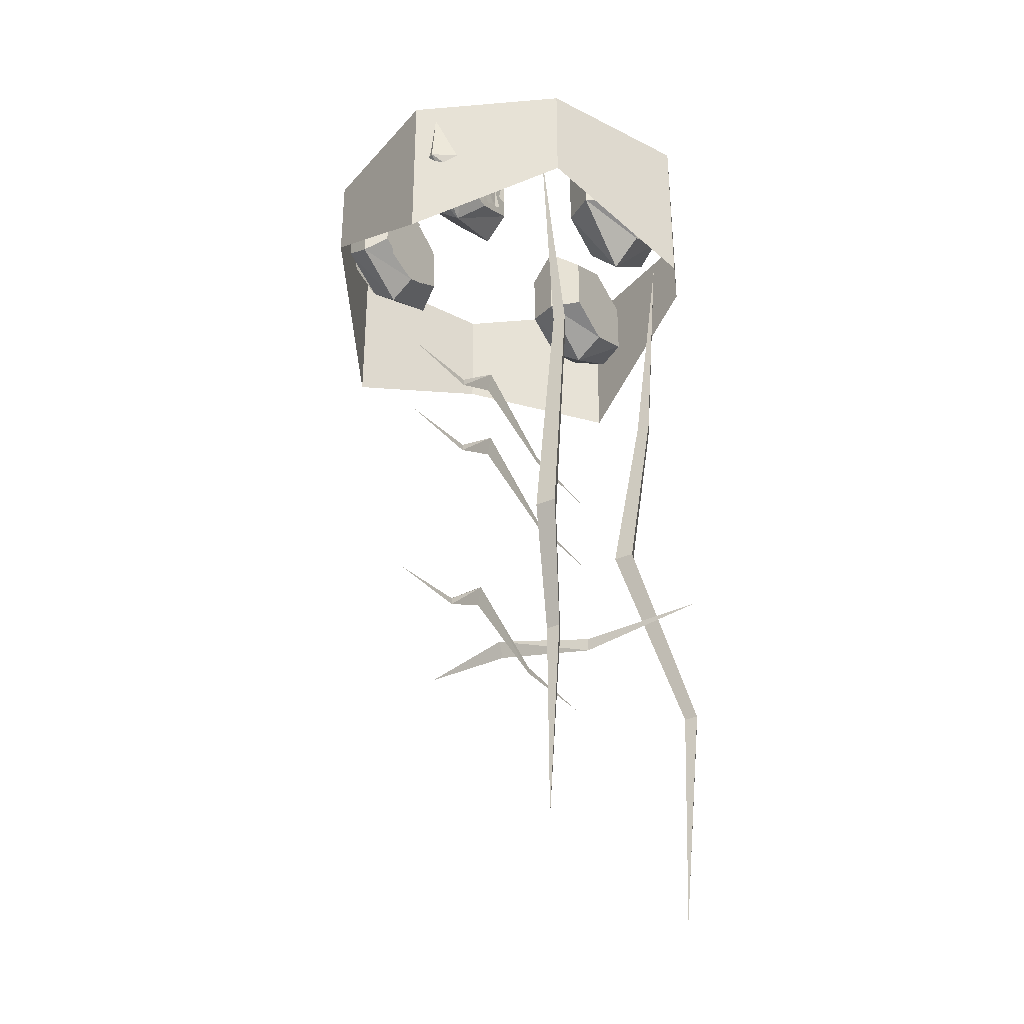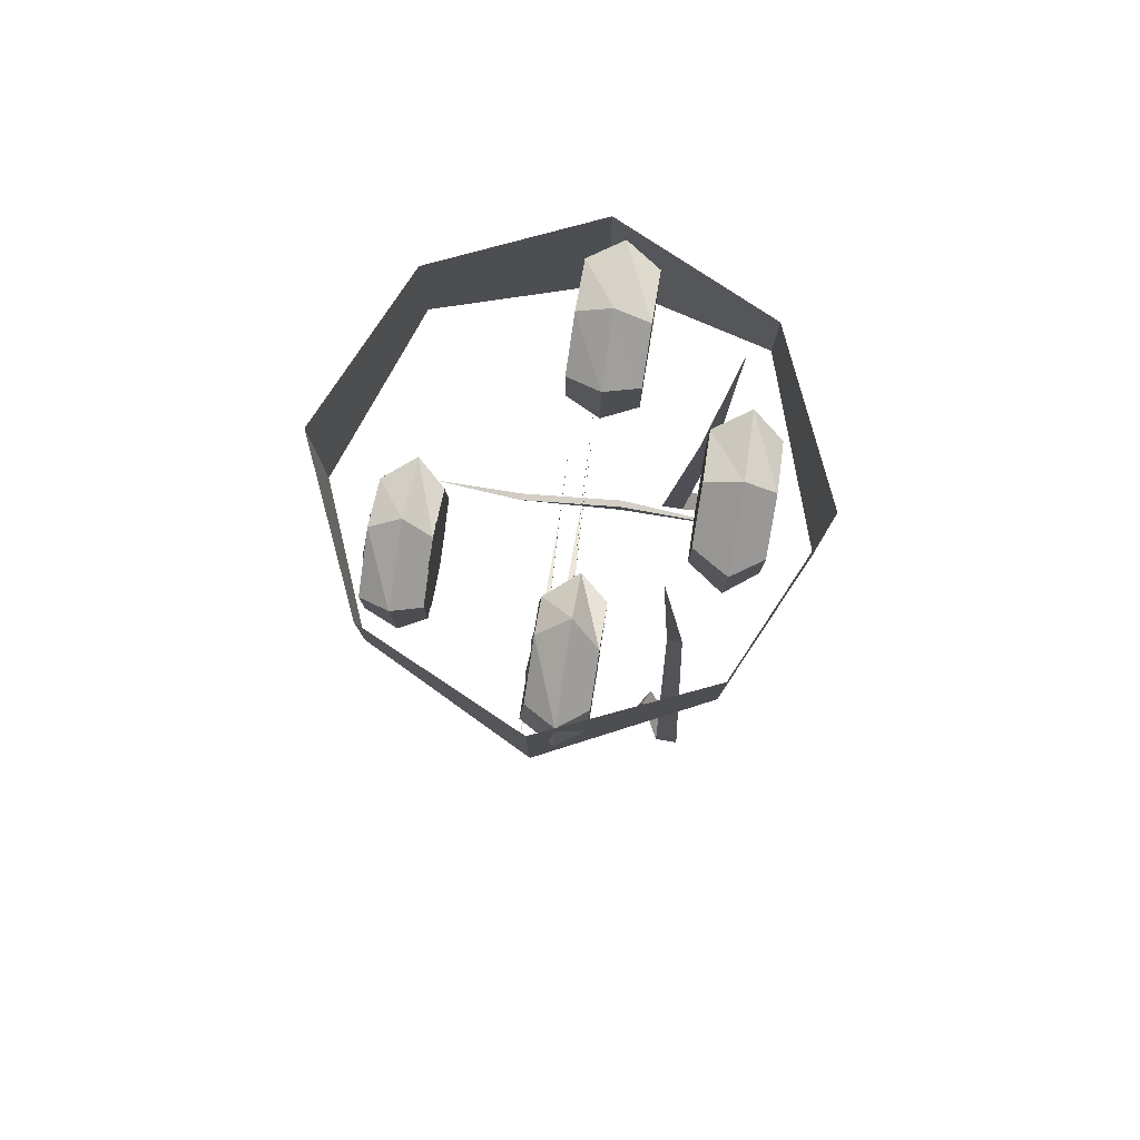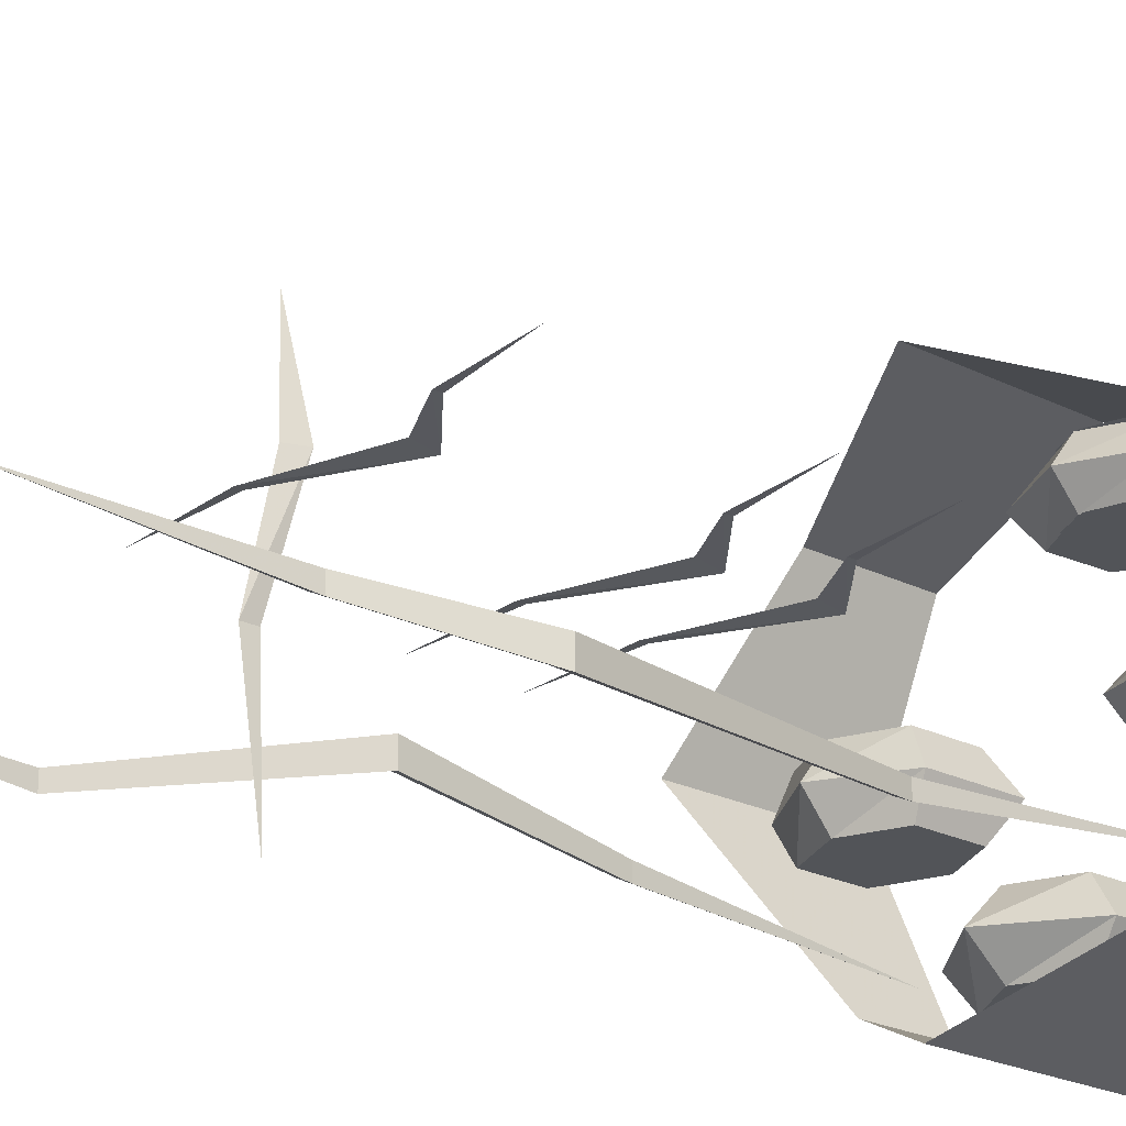
<metadata>
{"format":"obj","ext":"obj","renderer":"f3d","projection":"perspective","resolution":1024,"background":"white","views":[{"elev":-33.8,"azim":120.9,"up":"+Y"},{"elev":79.5,"azim":99.2,"up":"+Y"},{"elev":-23.3,"azim":49.9,"up":"+Z"}]}
</metadata>
<code>
v 0.2969 -0.125 -0.1016
v 0.2656 -0.07812 -0.1016
v 0.2891 -0.07031 -0.1016
v 0.3203 -0.1172 -0.1016
v 0.3203 -0.1875 -0.1016
v 0.2969 -0.1719 -0.1016
v 0.2891 -0.2344 -0.1016
v 0.2656 -0.2188 -0.1016
v 0.3516 -0.125 -0.1016
v 0.3047 -0.0625 -0.1016
v 0.3203 -0.04688 -0.1016
v 0.3906 -0.09375 -0.1016
v 0.3906 -0.2031 -0.1016
v 0.3516 -0.1719 -0.1016
v 0.3203 -0.25 -0.1016
v 0.3047 -0.2422 -0.1016
v 0.2578 -0.1406 -0.1016
v 0.2344 -0.09375 -0.1016
v 0.2422 -0.08594 -0.09375
v 0.2891 -0.125 -0.1016
v 0.2891 -0.1641 -0.1016
v 0.2578 -0.1562 -0.1016
v 0.2422 -0.2109 -0.09375
v 0.2344 -0.2031 -0.1016
v 0.2109 -0.125 -0.1016
v 0.2422 -0.1406 -0.09375
v 0.2422 -0.1562 -0.09375
v 0.2109 -0.1719 -0.1016
v 0.3203 -0.1172 0.01562
v 0.2891 -0.07031 0.01562
v 0.2734 -0.07812 0.01562
v 0.2969 -0.125 0.02344
v 0.2969 -0.1719 0.02344
v 0.3203 -0.1875 0.01562
v 0.2734 -0.2188 0.01562
v 0.2891 -0.2344 0.01562
v 0.3984 -0.09375 0.01562
v 0.3359 -0.04688 0.01562
v 0.2969 -0.0625 0.01562
v 0.3516 -0.125 0.02344
v 0.3516 -0.1719 0.02344
v 0.3984 -0.2031 0.01562
v 0.2969 -0.2422 0.01562
v 0.3359 -0.25 0.01562
v 0.2891 -0.125 0.01562
v 0.2344 -0.08594 0.01562
v 0.2344 -0.09375 0.01562
v 0.2656 -0.1406 0.01562
v 0.2656 -0.1562 0.01562
v 0.2891 -0.1641 0.01562
v 0.2344 -0.2031 0.01562
v 0.2344 -0.2109 0.01562
v 0.2188 -0.1719 0.01562
v 0.2344 -0.1562 0.01562
v 0.2344 -0.1406 0.01562
v 0.2188 -0.125 0.01562
v 0.4688 -0.1875 -0.04688
v 0.3438 -0.3047 -0.04688
v 0.4062 -0.2422 -0.1016
v 0.4297 -0.1875 -0.1016
v 0.4531 -0.03906 -0.04688
v 0.4141 -0.08594 0.01562
v 0.4297 -0.1875 0.02344
v 0.3516 -0.25 0.02344
v 0.1875 -0.2578 -0.03906
v 0.1953 -0.2031 -0.09375
v 0.3047 -0.2578 -0.1016
v 0.2109 -0.08594 -0.1016
v 0.3047 -0.03906 -0.1016
v 0.4062 -0.08594 -0.1016
v 0.2656 0.01562 -0.04688
v 0.2969 -0.03906 0.01562
v 0.2188 -0.08594 0.01562
v 0.2109 -0.2031 0.02344
v 0.1641 -0.09375 -0.04688
v 0.1719 -0.1406 0.3359
v 0.2109 -0.03125 0.3359
v 0.1719 -0.03125 0.3359
v 0.1875 -0.1328 0.3359
v 0.2188 -0.1484 0.3359
v 0.2109 -0.1562 0.3359
v 0.2578 -0.1875 0.3359
v 0.2188 -0.1875 0.3359
v 0.2422 -0.2266 0.3359
v 0.2109 -0.2031 0.3359
v 0.1641 -0.2266 0.3359
v 0.1641 -0.25 0.3359
v 0.125 -0.2031 0.3359
v 0.1016 -0.2266 0.3359
v 0.07812 -0.1875 0.3359
v 0.1094 -0.1875 0.3359
v 0.1094 -0.1484 0.3359
v 0.125 -0.1562 0.3359
v 0.1484 -0.1328 0.3359
v 0.1641 -0.1406 0.3359
v 0.125 -0.03125 0.3359
v 0.1641 -0.03125 0.3359
v 0.1719 -0.03125 0.2188
v 0.2109 -0.03125 0.2188
v 0.1719 -0.1406 0.2188
v 0.1875 -0.1328 0.2188
v 0.2109 -0.1562 0.2188
v 0.2188 -0.1484 0.2188
v 0.2188 -0.1875 0.2188
v 0.2578 -0.1875 0.2188
v 0.2109 -0.2031 0.2188
v 0.2422 -0.2266 0.2188
v 0.1641 -0.25 0.2188
v 0.1641 -0.2266 0.2188
v 0.1016 -0.2266 0.2188
v 0.125 -0.2031 0.2188
v 0.1094 -0.1875 0.2188
v 0.07812 -0.1875 0.2188
v 0.125 -0.1562 0.2188
v 0.1094 -0.1484 0.2188
v 0.1641 -0.1406 0.2188
v 0.1484 -0.1328 0.2188
v 0.125 -0.03125 0.2188
v 0.1641 -0.03125 0.2188
v 0.2969 -0.2266 0.2734
v 0.1562 -0.2969 0.2734
v 0.1562 -0.25 0.2188
v 0.2734 -0.1953 0.2188
v 0.2969 -0.03125 0.2734
v 0.2734 -0.07812 0.3359
v 0.2734 -0.1953 0.3359
v 0.1562 -0.25 0.3359
v 0.01562 -0.2344 0.2734
v 0.04688 -0.1953 0.2188
v 0.05469 -0.07812 0.2188
v 0.1562 -0.02344 0.2188
v 0.2734 -0.07812 0.2188
v 0.1406 0.02344 0.2734
v 0.1562 -0.02344 0.3359
v 0.05469 -0.07812 0.3359
v 0.04688 -0.1953 0.3359
v 0.007812 -0.0625 0.2734
v -0.1953 -1.07 -0.1797
v -0.2422 -0.6641 -0.2344
v -0.2734 -0.6641 -0.25
v -0.2422 -1.07 -0.2031
v -0.3281 -1.5 -0.3125
v -0.2969 -1.5 -0.2969
v -0.1953 -1.07 -0.2266
v -0.2422 -0.6641 -0.2656
v -0.2891 -0.1172 -0.2812
v -0.2969 -1.5 -0.3281
v -0.2891 -2 -0.2812
v -0.2031 -1.07 -0.1875
v -0.25 -0.6641 -0.2422
v -0.2656 -0.6641 -0.25
v -0.2344 -1.07 -0.2031
v -0.3203 -1.5 -0.3125
v -0.3047 -1.5 -0.3047
v -0.2031 -1.07 -0.2188
v -0.25 -0.6641 -0.2578
v -0.3047 -1.5 -0.3203
v 0.1406 -0.8516 -0.02344
v 0.2422 -0.9297 -0.007812
v 0.2422 -0.9453 -0.007812
v 0.1406 -0.8984 -0.01562
v -0.1094 -0.9609 -0.007812
v -0.1094 -0.9453 -0.007812
v 0.1406 -0.8516 -0.007812
v 0.2422 -0.9297 0
v 0.4375 -0.9453 0
v -0.3594 -0.9453 0
v 0.1406 -0.2031 -0.3047
v -0.01562 -0.3125 -0.3047
v -0.01562 -0.2422 -0.3672
v 0.09375 -0.1953 -0.3672
v 0.1406 -0.03906 -0.3047
v 0.09375 -0.0625 -0.2344
v 0.09375 -0.1953 -0.2344
v -0.01562 -0.2422 -0.2344
v -0.1641 -0.2031 -0.3047
v -0.125 -0.1797 -0.3672
v -0.125 -0.0625 -0.3672
v -0.01562 -0.007812 -0.3672
v 0.09375 -0.0625 -0.3672
v -0.01562 0.03906 -0.3047
v -0.01562 -0.007812 -0.2344
v -0.125 -0.0625 -0.2344
v -0.125 -0.1797 -0.2344
v -0.1641 -0.02344 -0.3047
v 0.08594 -0.1094 -0.3672
v 0.03906 -0.2031 -0.3672
v 0.007812 -0.1172 -0.3672
v 0.0625 -0.0625 -0.3672
v -0.05469 -0.1172 -0.3672
v -0.09375 -0.0625 -0.3672
v 0.007812 -0.03906 -0.3672
v -0.05469 -0.03906 -0.3672
v -0.07812 -0.2031 -0.3672
v -0.1016 -0.1094 -0.3672
v -0.02344 -0.2266 -0.3672
v 0.007812 -0.1172 -0.2344
v 0.03906 -0.2031 -0.2344
v 0.08594 -0.1094 -0.2344
v 0.0625 -0.0625 -0.2344
v -0.09375 -0.0625 -0.2344
v -0.05469 -0.1172 -0.2344
v -0.02344 -0.2266 -0.2344
v -0.1016 -0.1094 -0.2344
v -0.07812 -0.2031 -0.2344
v 0.007812 -0.03906 -0.2344
v -0.05469 -0.03906 -0.2344
v -0.3359 -0.1406 -0.1016
v -0.3516 -0.09375 -0.1016
v -0.3125 -0.05469 -0.1016
v -0.2734 -0.05469 -0.1016
v -0.2422 -0.09375 -0.1016
v -0.2578 -0.1406 -0.1016
v -0.3125 -0.1875 -0.1016
v -0.2812 -0.1875 -0.1016
v -0.3047 -0.2578 -0.1016
v -0.3125 -0.05469 0.03906
v -0.3516 -0.09375 0.03906
v -0.3359 -0.1406 0.03906
v -0.2734 -0.05469 0.03906
v -0.2422 -0.09375 0.03906
v -0.2578 -0.1406 0.03906
v -0.2812 -0.1875 0.03906
v -0.3125 -0.1875 0.03906
v -0.3047 -0.2578 0.03906
v -0.1562 -0.2266 -0.03125
v -0.3047 -0.3125 -0.03125
v -0.2969 -0.2656 -0.1016
v -0.1875 -0.2188 -0.1016
v -0.1562 -0.03906 -0.03125
v -0.1875 -0.08594 0.03906
v -0.1875 -0.2188 0.03906
v -0.2969 -0.2656 0.03906
v -0.4531 -0.2266 -0.03125
v -0.4141 -0.2188 -0.1016
v -0.4141 -0.08594 -0.1016
v -0.2969 -0.03906 -0.1016
v -0.1875 -0.08594 -0.1016
v -0.2969 0.01562 -0.03125
v -0.2969 -0.03906 0.03906
v -0.4141 -0.08594 0.03906
v -0.4141 -0.2188 0.03906
v -0.4531 -0.0625 -0.03125
v 0.4766 -0.1406 0
v 0.4766 -0.01562 0
v 0.3281 -0.01562 0.3281
v 0.3281 -0.07812 0.3281
v 0.3281 -0.1484 0.3281
v 0.4766 -0.2734 0
v 0.3281 -0.05469 -0.3281
v 0.3281 -0.01562 -0.3281
v 0.3281 -0.125 -0.3281
v 0 -0.1406 0.4766
v 0 -0.01562 0.4766
v 0 -0.2734 0.4766
v -0.3281 -0.0625 0.3281
v -0.3281 -0.1406 0.3281
v -0.3281 -0.2734 0.3281
v 0 -0.4062 0.4766
v 0.3281 -0.2188 0.3281
v -0.4766 -0.1406 0
v -0.4766 -0.2734 0
v -0.4766 -0.4062 0
v -0.3281 -0.09375 -0.3281
v -0.3281 -0.1406 -0.3281
v -0.3281 -0.1953 -0.3281
v 0 -0.1406 -0.4766
v 0 -0.2734 -0.4766
v 0 -0.4062 -0.4766
v 0.3281 -0.2578 -0.3281
v -0.3281 -0.01562 0.3281
v -0.4766 -0.01562 0
v -0.3281 -0.01562 -0.3281
v 0 -0.01562 -0.4766
v 0.4766 -0.4062 0
v 0.3125 -1.227 -0.2969
v 0.2031 -1.477 -0.2422
v 0.1719 -1.477 -0.2266
v 0.2656 -1.227 -0.2734
v 0.1484 -0.5938 -0.2422
v 0.1797 -0.5938 -0.2578
v 0.3125 -1.227 -0.25
v 0.2031 -1.477 -0.2109
v 0.1719 -1.906 -0.1953
v 0.1797 -0.5938 -0.2266
v 0.1719 -0.03125 -0.1953
v 0.3047 -1.227 -0.2891
v 0.1953 -1.477 -0.2344
v 0.1797 -1.477 -0.2266
v 0.2734 -1.227 -0.2734
v 0.1562 -0.5938 -0.2422
v 0.1719 -0.5938 -0.25
v 0.3047 -1.227 -0.2578
v 0.1953 -1.477 -0.2188
v 0.1719 -0.5938 -0.2344
v 0.07812 -1.227 0.03906
v 0.1797 -1.305 0.05469
v 0.1797 -1.32 0.05469
v 0.07812 -1.273 0.04688
v -0.1719 -1.336 0.05469
v -0.1719 -1.32 0.05469
v 0.07812 -1.227 0.05469
v 0.1797 -1.305 0.0625
v 0.375 -1.32 0.0625
v -0.4219 -1.32 0.0625
v -0.1875 -1.211 0.1484
v -0.2109 -1.25 0.3594
v -0.2031 -1.25 0.1484
v -0.2188 -1.289 -0.08594
v -0.2188 -1.258 -0.08594
v -0.2031 -1.211 0.1484
v -0.2344 -1.258 -0.08594
v -0.2109 -1.25 -0.3828
v 0.1406 -0.6562 -0.02344
v 0.2422 -0.7344 -0.007812
v 0.2422 -0.75 -0.007812
v 0.1406 -0.7031 -0.01562
v -0.1094 -0.7656 -0.007812
v -0.1094 -0.75 -0.007812
v 0.1406 -0.6562 -0.007812
v 0.2422 -0.7344 0
v 0.4375 -0.75 0
v -0.3594 -0.75 0
f 1 2 3
f 1 3 4
f 1 4 5
f 1 5 6
f 6 5 7
f 6 7 8
f 9 10 11
f 9 11 12
f 9 12 13
f 9 13 14
f 14 13 15
f 14 15 16
f 17 18 19
f 17 19 20
f 17 20 21
f 17 21 22
f 22 21 23
f 22 23 24
f 25 26 27
f 25 27 28
f 29 30 31
f 29 31 32
f 29 32 33
f 29 33 34
f 34 33 35
f 34 35 36
f 37 38 39
f 37 39 40
f 37 40 41
f 37 41 42
f 42 41 43
f 42 43 44
f 45 46 47
f 45 47 48
f 45 48 49
f 45 49 50
f 50 49 51
f 50 51 52
f 53 54 55
f 53 55 56
f 149 150 151
f 149 151 152
f 149 152 153
f 149 153 154
f 149 154 155
f 149 155 150
f 150 155 156
f 150 156 146
f 150 146 151
f 151 146 156
f 151 156 152
f 152 156 155
f 152 155 157
f 152 157 153
f 153 157 148
f 153 148 154
f 154 148 157
f 154 157 155
f 287 288 289
f 287 289 290
f 287 290 291
f 287 291 292
f 287 292 293
f 287 293 288
f 288 293 294
f 288 294 284
f 288 284 289
f 289 284 294
f 289 294 290
f 290 294 293
f 290 293 295
f 290 295 291
f 291 295 286
f 291 286 292
f 292 286 295
f 292 295 293
f 57 58 59
f 57 59 60
f 57 60 61
f 57 61 62
f 57 62 63
f 57 63 58
f 58 63 64
f 58 64 65
f 58 65 66
f 58 66 67
f 58 67 59
f 59 67 60
f 60 67 66
f 60 66 68
f 60 68 69
f 60 69 70
f 60 70 61
f 61 70 71
f 61 71 72
f 61 72 62
f 62 72 63
f 63 72 73
f 63 73 74
f 63 74 64
f 64 74 65
f 65 74 75
f 65 75 68
f 65 68 66
f 75 71 69
f 75 69 68
f 71 70 69
f 74 73 75
f 75 73 71
f 71 73 72
f 120 121 122
f 120 122 123
f 120 123 124
f 120 124 125
f 120 125 126
f 120 126 121
f 121 126 127
f 121 127 128
f 121 128 129
f 121 129 122
f 122 129 123
f 123 129 130
f 123 130 131
f 123 131 132
f 123 132 124
f 124 132 133
f 124 133 134
f 124 134 125
f 125 134 126
f 126 134 135
f 126 135 136
f 126 136 127
f 127 136 128
f 128 136 137
f 128 137 130
f 128 130 129
f 137 133 131
f 137 131 130
f 133 132 131
f 136 135 137
f 137 135 133
f 133 135 134
f 168 169 170
f 168 170 171
f 168 171 172
f 168 172 173
f 168 173 174
f 168 174 169
f 169 174 175
f 169 175 176
f 169 176 177
f 169 177 170
f 170 177 171
f 171 177 178
f 171 178 179
f 171 179 180
f 171 180 172
f 172 180 181
f 172 181 182
f 172 182 173
f 173 182 174
f 174 182 183
f 174 183 184
f 174 184 175
f 175 184 176
f 176 184 185
f 176 185 178
f 176 178 177
f 185 181 179
f 185 179 178
f 181 180 179
f 184 183 185
f 185 183 181
f 181 183 182
f 226 227 228
f 226 228 229
f 226 229 230
f 226 230 231
f 226 231 232
f 226 232 227
f 227 232 233
f 227 233 234
f 227 234 235
f 227 235 228
f 228 235 229
f 229 235 236
f 229 236 237
f 229 237 238
f 229 238 230
f 230 238 239
f 230 239 240
f 230 240 231
f 231 240 232
f 232 240 241
f 232 241 242
f 232 242 233
f 233 242 234
f 234 242 243
f 234 243 236
f 234 236 235
f 243 239 237
f 243 237 236
f 239 238 237
f 242 241 243
f 243 241 239
f 239 241 240
f 76 77 78
f 77 76 79
f 79 76 80
f 80 76 81
f 80 81 82
f 82 81 83
f 82 83 84
f 84 83 85
f 84 85 86
f 84 86 87
f 87 86 88
f 87 88 89
f 89 88 90
f 90 88 91
f 90 91 92
f 92 91 93
f 92 93 94
f 94 93 95
f 94 95 96
f 96 95 97
f 98 99 100
f 100 99 101
f 100 101 102
f 102 101 103
f 102 103 104
f 104 103 105
f 104 105 106
f 106 105 107
f 106 107 108
f 106 108 109
f 109 108 110
f 109 110 111
f 111 110 112
f 112 110 113
f 112 113 114
f 114 113 115
f 114 115 116
f 116 115 117
f 116 117 118
f 116 118 119
f 138 139 140
f 138 140 141
f 138 141 142
f 138 142 143
f 138 143 144
f 138 144 139
f 139 144 145
f 139 145 146
f 139 146 140
f 140 146 145
f 140 145 141
f 141 145 144
f 141 144 147
f 141 147 142
f 142 147 148
f 142 148 143
f 143 148 147
f 143 147 144
f 158 159 160
f 158 160 161
f 158 161 162
f 158 162 163
f 158 163 164
f 158 164 159
f 159 164 165
f 159 165 166
f 159 166 160
f 160 166 165
f 160 165 161
f 161 165 164
f 161 164 163
f 161 163 162
f 162 163 167
f 162 167 163
f 244 245 246
f 244 246 247
f 244 250 245
f 244 245 251
f 244 251 250
f 244 247 245
f 245 247 246
f 246 247 253
f 246 253 254
f 246 254 247
f 247 254 253
f 253 254 271
f 253 271 256
f 253 256 254
f 254 256 271
f 271 256 261
f 271 261 272
f 271 272 256
f 256 272 261
f 261 272 273
f 261 273 264
f 261 264 272
f 272 264 273
f 273 264 267
f 273 267 274
f 273 274 264
f 264 274 267
f 267 274 251
f 267 251 250
f 267 250 274
f 274 250 251
f 250 251 245
f 276 277 278
f 276 278 279
f 276 279 280
f 276 280 281
f 276 281 282
f 276 282 277
f 277 282 283
f 277 283 284
f 277 284 278
f 278 284 283
f 278 283 279
f 279 283 282
f 279 282 285
f 279 285 280
f 280 285 286
f 280 286 281
f 281 286 285
f 281 285 282
f 296 297 298
f 296 298 299
f 296 299 300
f 296 300 301
f 296 301 302
f 296 302 297
f 297 302 303
f 297 303 304
f 297 304 298
f 298 304 303
f 298 303 299
f 299 303 302
f 299 302 301
f 299 301 300
f 300 301 305
f 300 305 301
f 306 307 308
f 306 308 309
f 306 309 310
f 306 310 311
f 306 311 307
f 307 311 308
f 308 311 312
f 308 312 309
f 309 312 313
f 309 313 310
f 310 313 312
f 310 312 311
f 314 315 316
f 314 316 317
f 314 317 318
f 314 318 319
f 314 319 320
f 314 320 315
f 315 320 321
f 315 321 322
f 315 322 316
f 316 322 321
f 316 321 317
f 317 321 320
f 317 320 319
f 317 319 318
f 318 319 323
f 318 323 319
f 186 187 188
f 186 188 189
f 189 188 190
f 189 190 191
f 189 191 192
f 192 191 193
f 190 194 195
f 190 195 191
f 196 190 188
f 197 198 199
f 197 199 200
f 197 200 201
f 197 201 202
f 197 202 203
f 204 205 202
f 204 202 201
f 200 206 207
f 200 207 201
f 208 209 210
f 208 210 211
f 208 211 212
f 208 212 213
f 208 213 214
f 214 213 215
f 214 215 216
f 217 218 219
f 217 219 220
f 220 219 221
f 221 219 222
f 222 219 223
f 223 219 224
f 223 224 225
f 244 247 248
f 244 248 249
f 244 249 250
f 244 250 252
f 244 252 249
f 244 249 247
f 247 253 255
f 247 255 248
f 247 248 253
f 253 248 255
f 253 255 256
f 253 256 257
f 253 257 255
f 255 257 258
f 255 258 259
f 255 259 248
f 255 248 260
f 255 260 259
f 255 259 257
f 255 257 256
f 256 257 261
f 256 261 262
f 256 262 257
f 257 262 263
f 257 263 258
f 257 258 262
f 257 262 261
f 261 262 264
f 261 264 265
f 261 265 262
f 262 265 266
f 262 266 263
f 262 263 265
f 262 265 264
f 264 265 267
f 264 267 268
f 264 268 265
f 265 268 269
f 265 269 266
f 265 266 268
f 265 268 267
f 267 268 250
f 267 250 252
f 267 252 268
f 268 252 270
f 268 270 269
f 268 269 252
f 268 252 250
f 250 249 252
f 252 249 275
f 252 275 270
f 252 270 249
f 249 270 275
f 249 275 248
f 249 248 260
f 249 260 275
f 275 260 248
f 248 259 260
f 249 248 247
f 259 258 257
f 258 263 262
f 263 266 265
f 266 269 268
f 269 270 252

</code>
